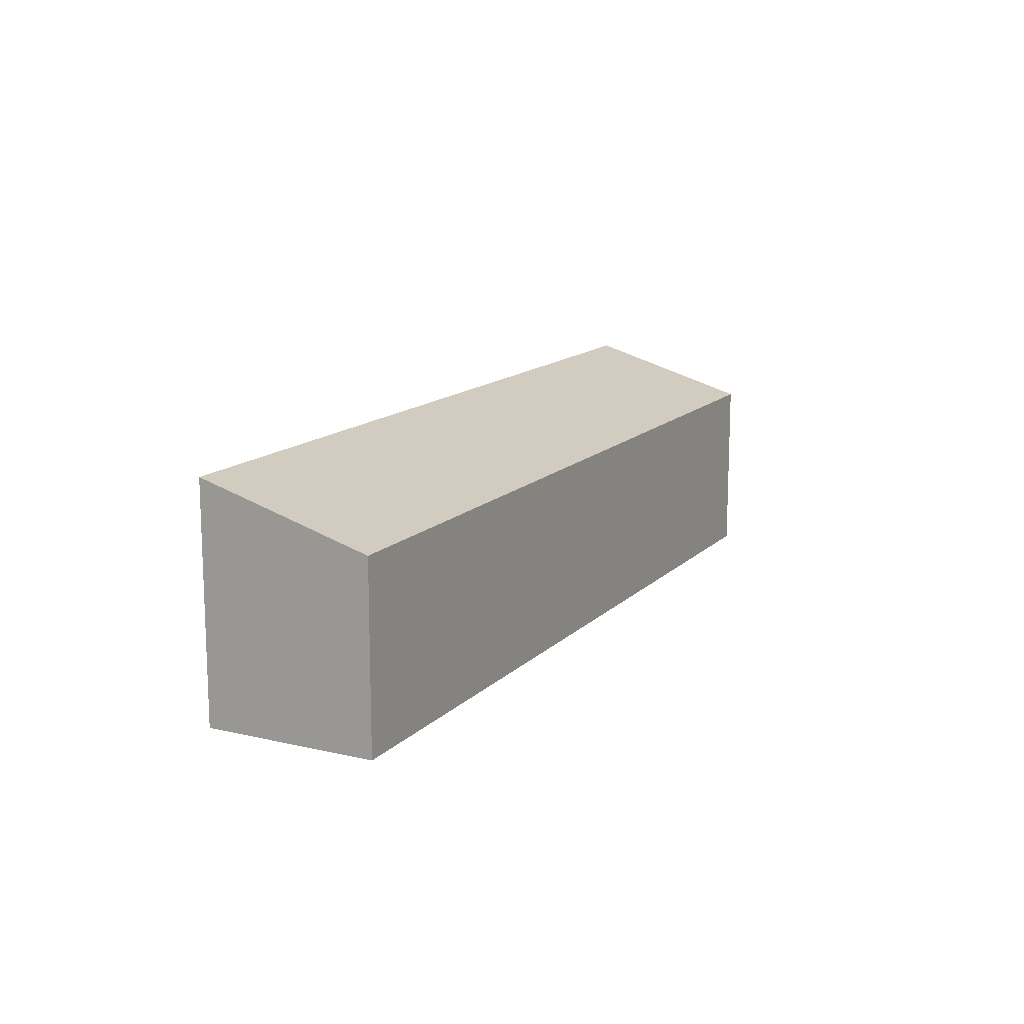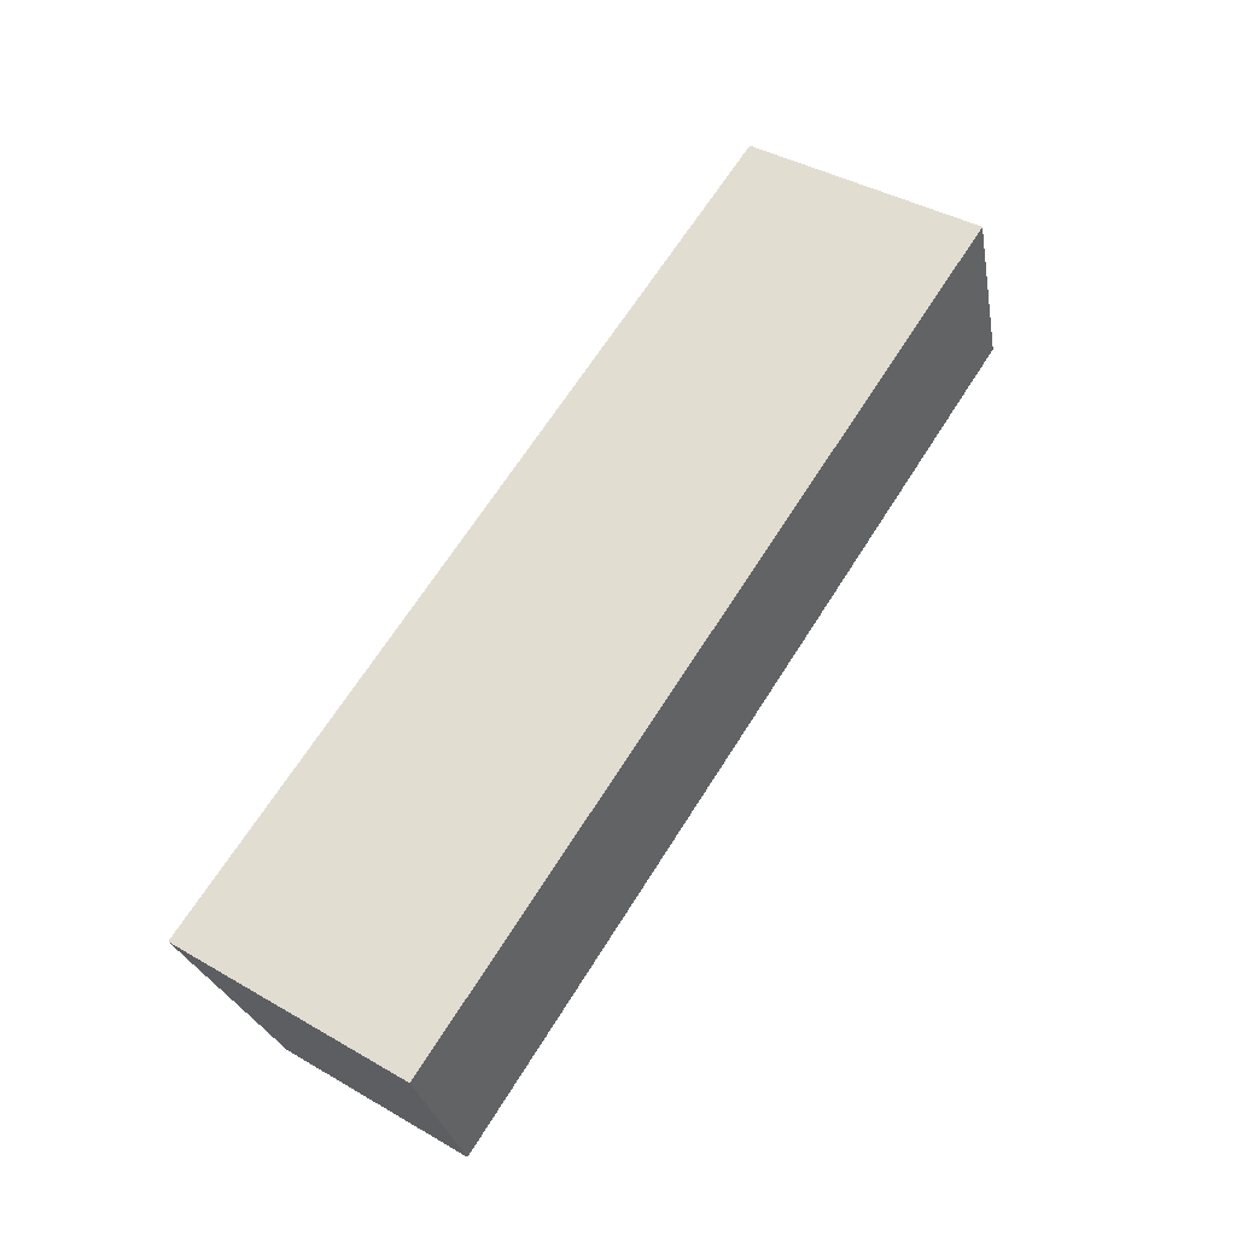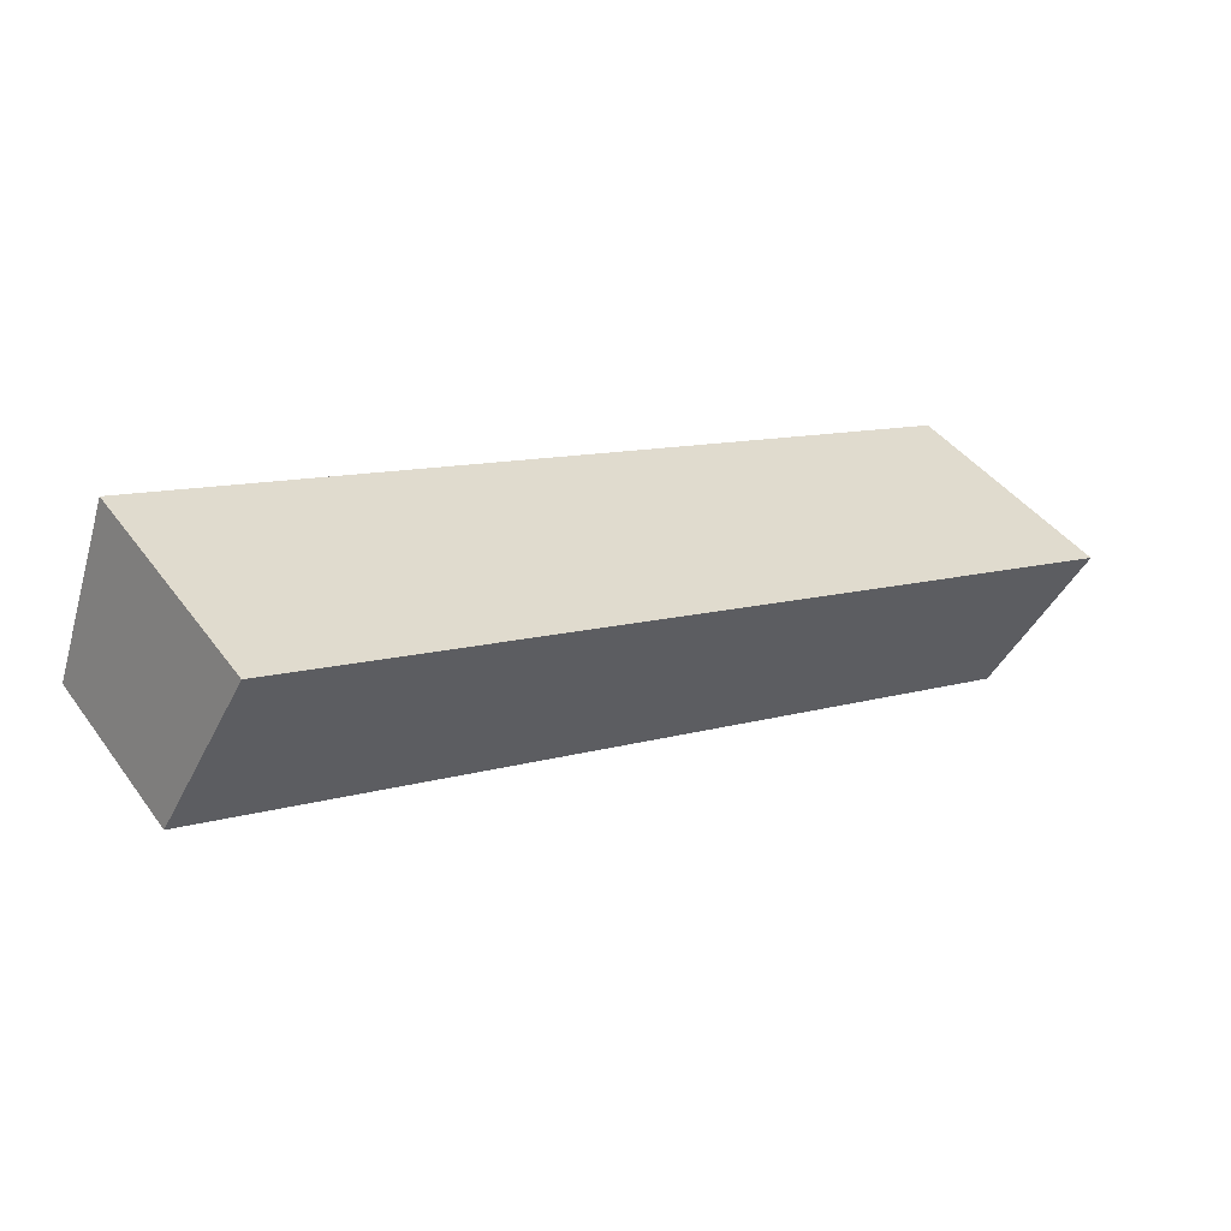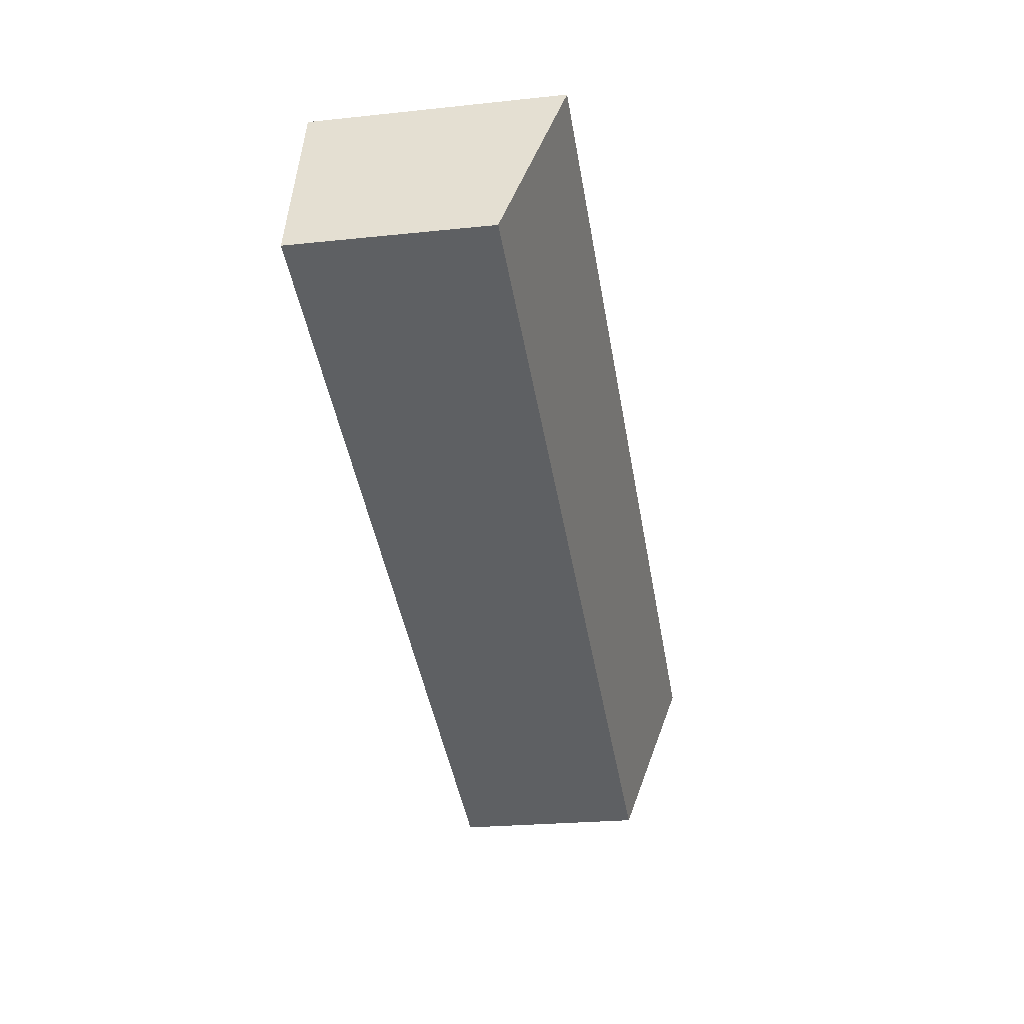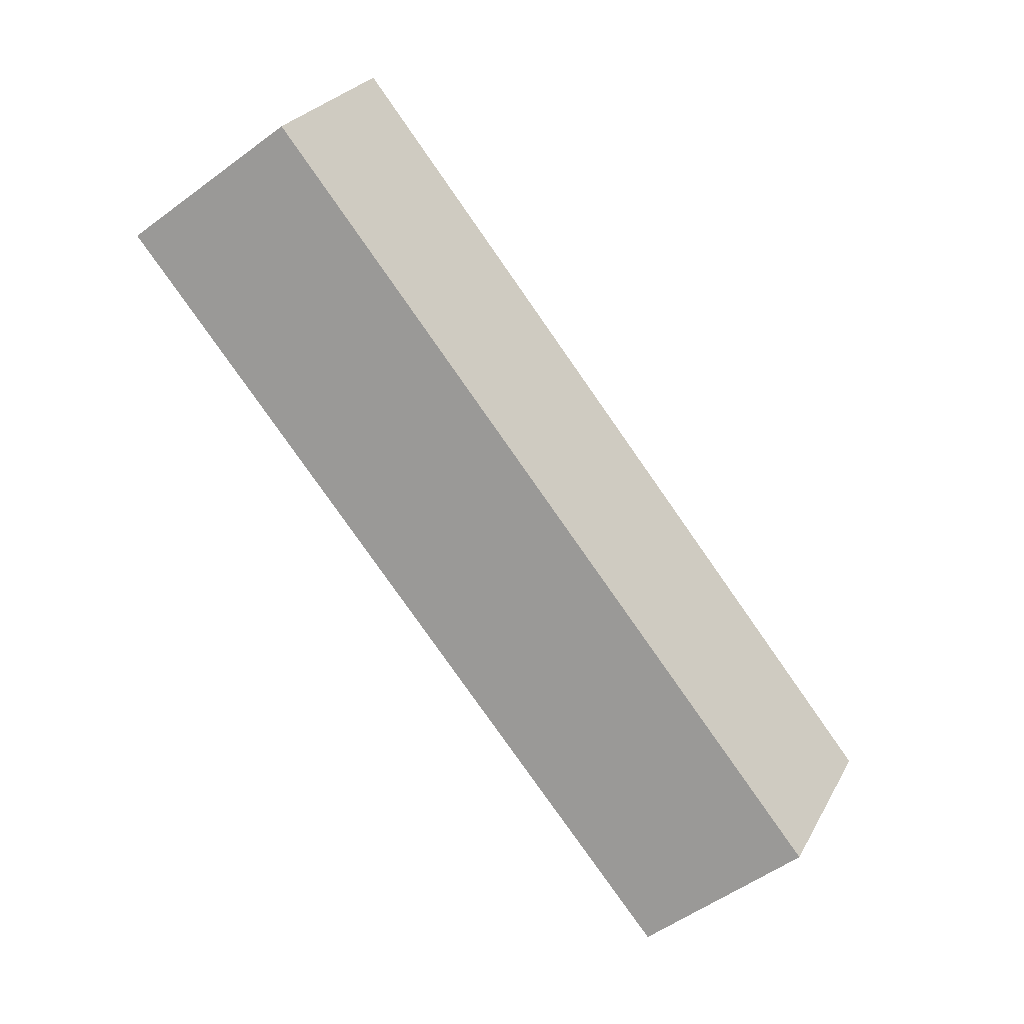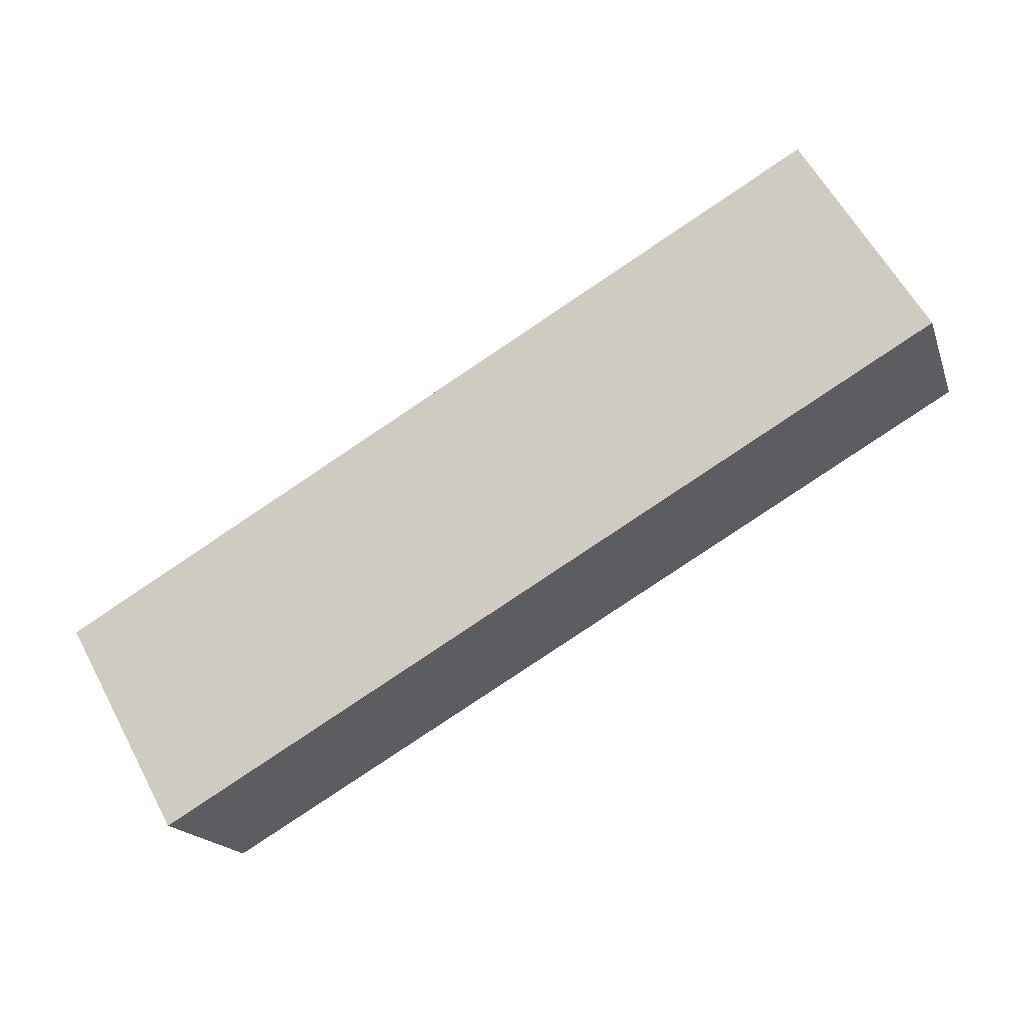
<metadata>
{"format":"obj","ext":"obj","renderer":"f3d","projection":"perspective","resolution":1024,"background":"white","views":[{"elev":13.8,"azim":98.0,"up":"+Y"},{"elev":42.6,"azim":-55.8,"up":"+Z"},{"elev":42.6,"azim":146.6,"up":"+Z"},{"elev":-23.7,"azim":100.1,"up":"+Z"},{"elev":-56.3,"azim":127.4,"up":"+Z"},{"elev":61.2,"azim":-28.3,"up":"+Z"}]}
</metadata>
<code>
v  1.015 3.242 -2.855
v  14.47 4.117 5.032
v  15.49 3.236 2.158
v  0 4.117 2.521e-16
v  1.015 1.748e-16 -2.855
v  15.49 -1.321e-16 2.158
v  0 0 0
v  14.47 -3.081e-16 5.032
g defaultobject
f 1 2 3
f 2 1 4
f 3 5 1
f 5 3 6
f 1 7 4
f 7 1 5
f 7 2 4
f 2 7 8
f 8 3 2
f 3 8 6
f 8 5 6
f 5 8 7

</code>
